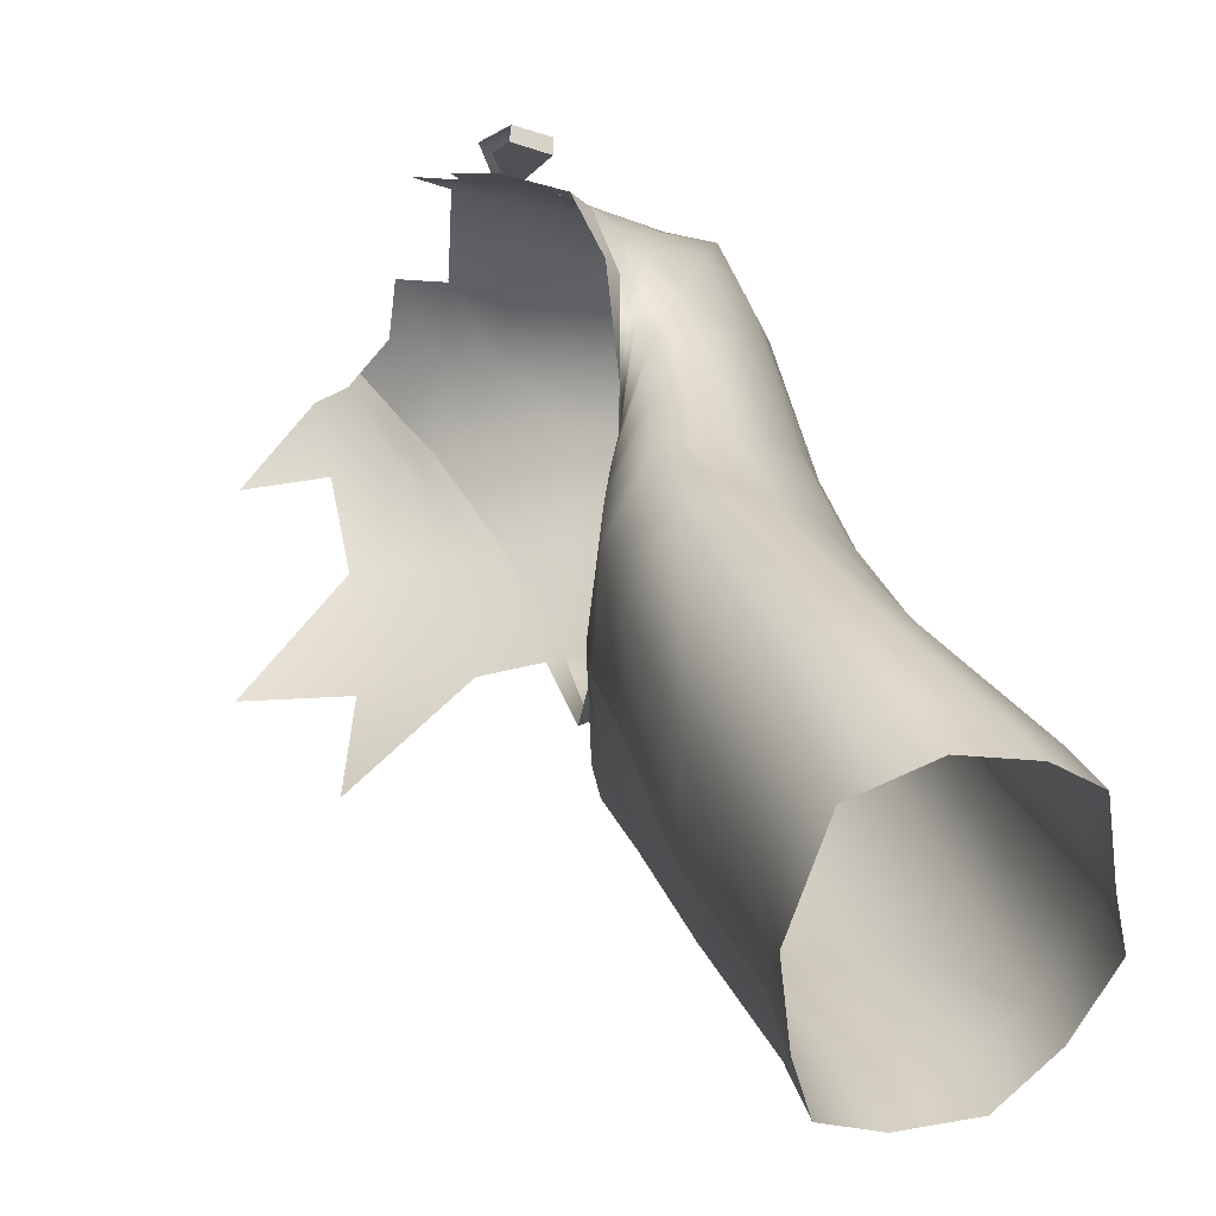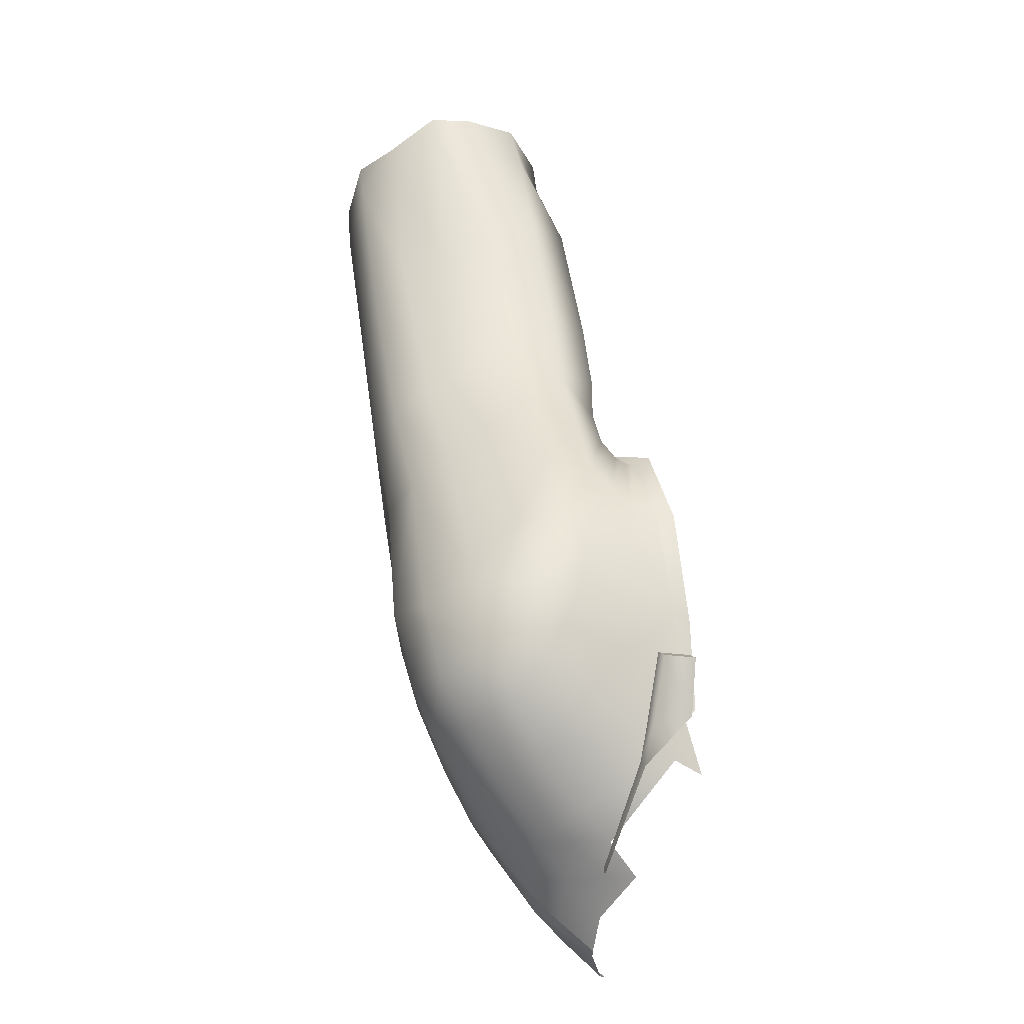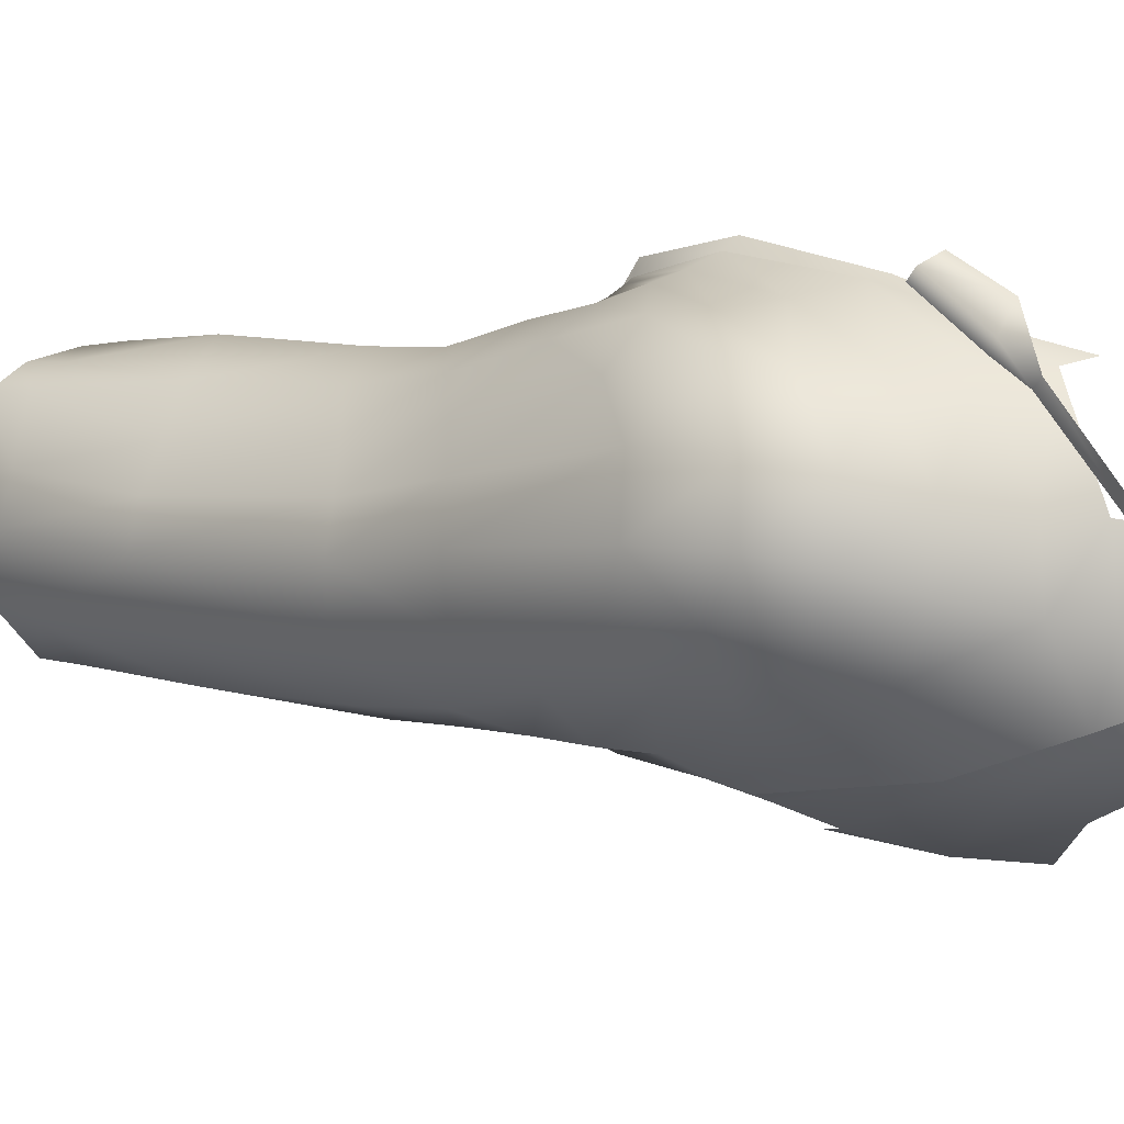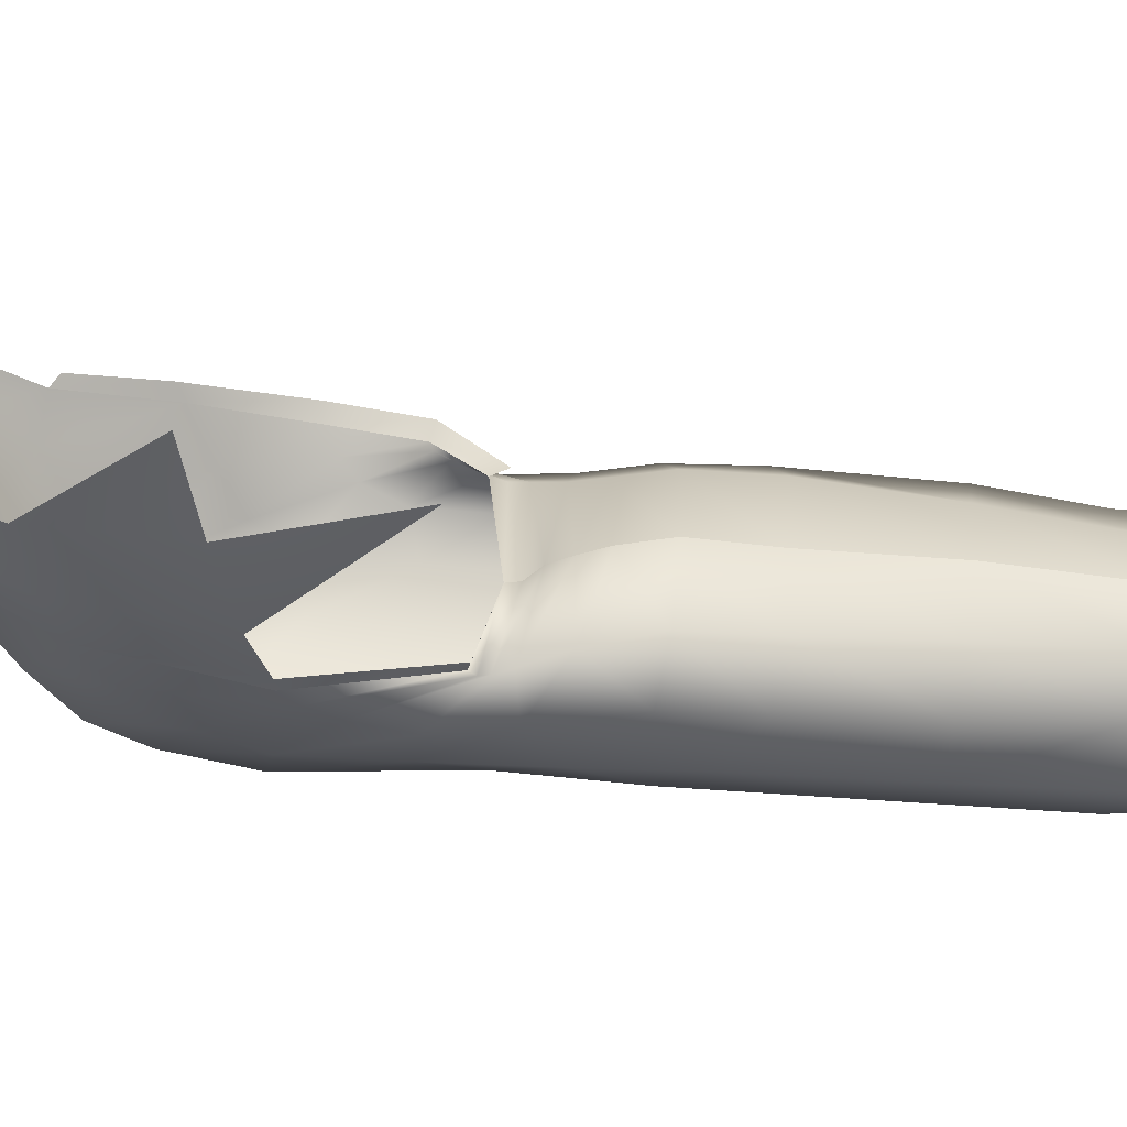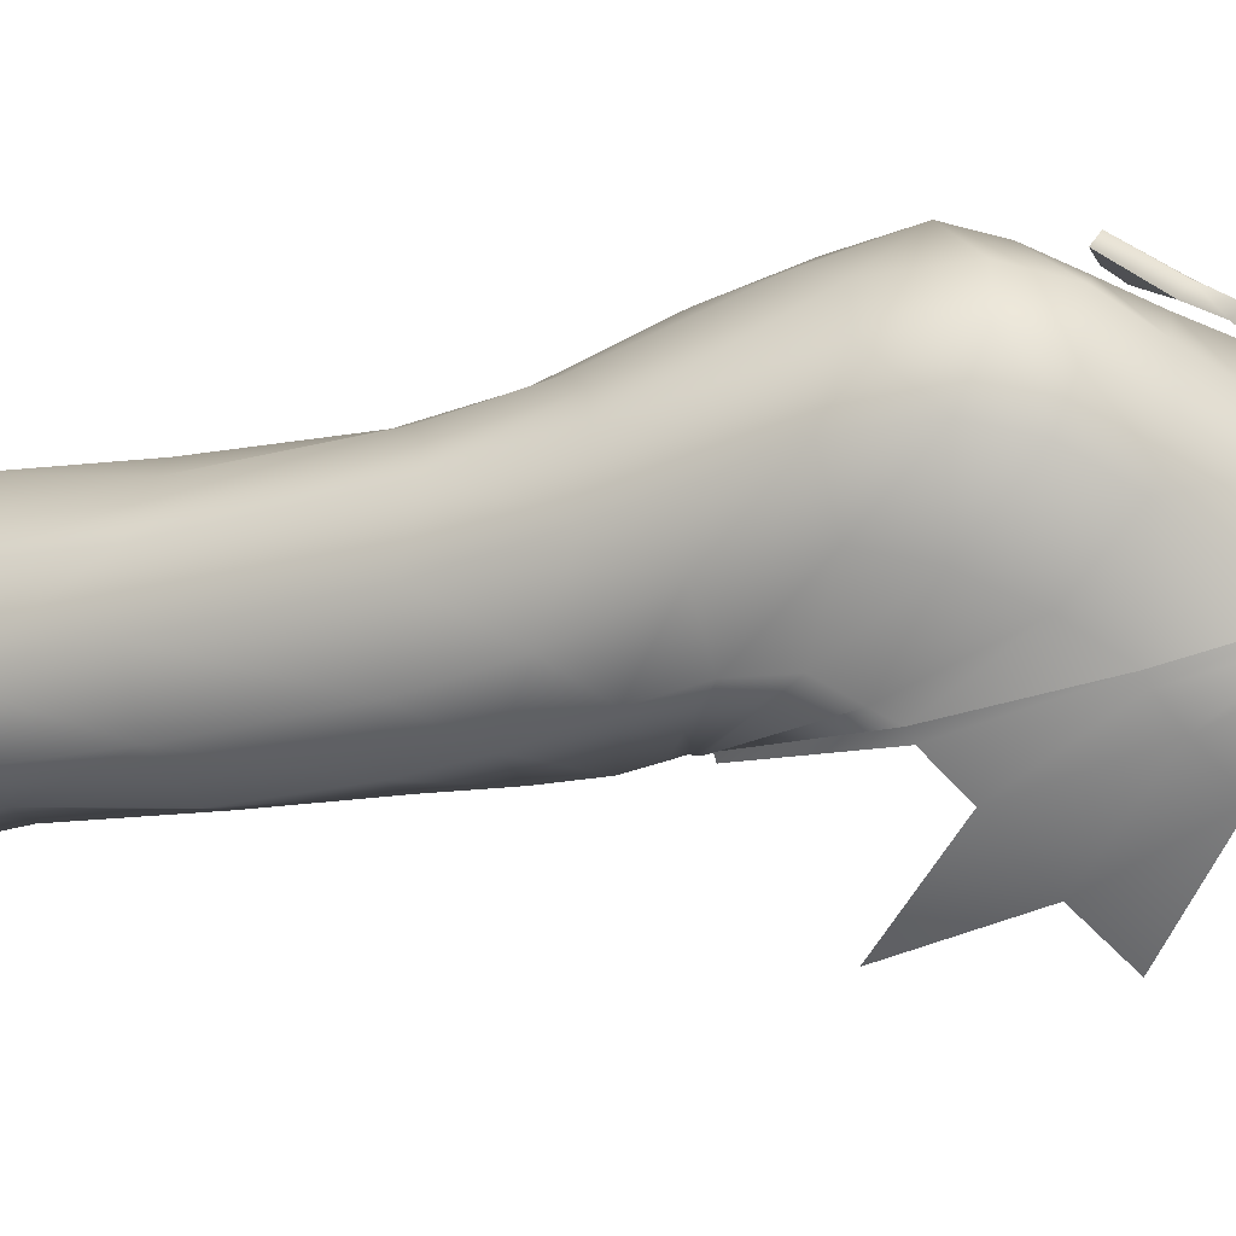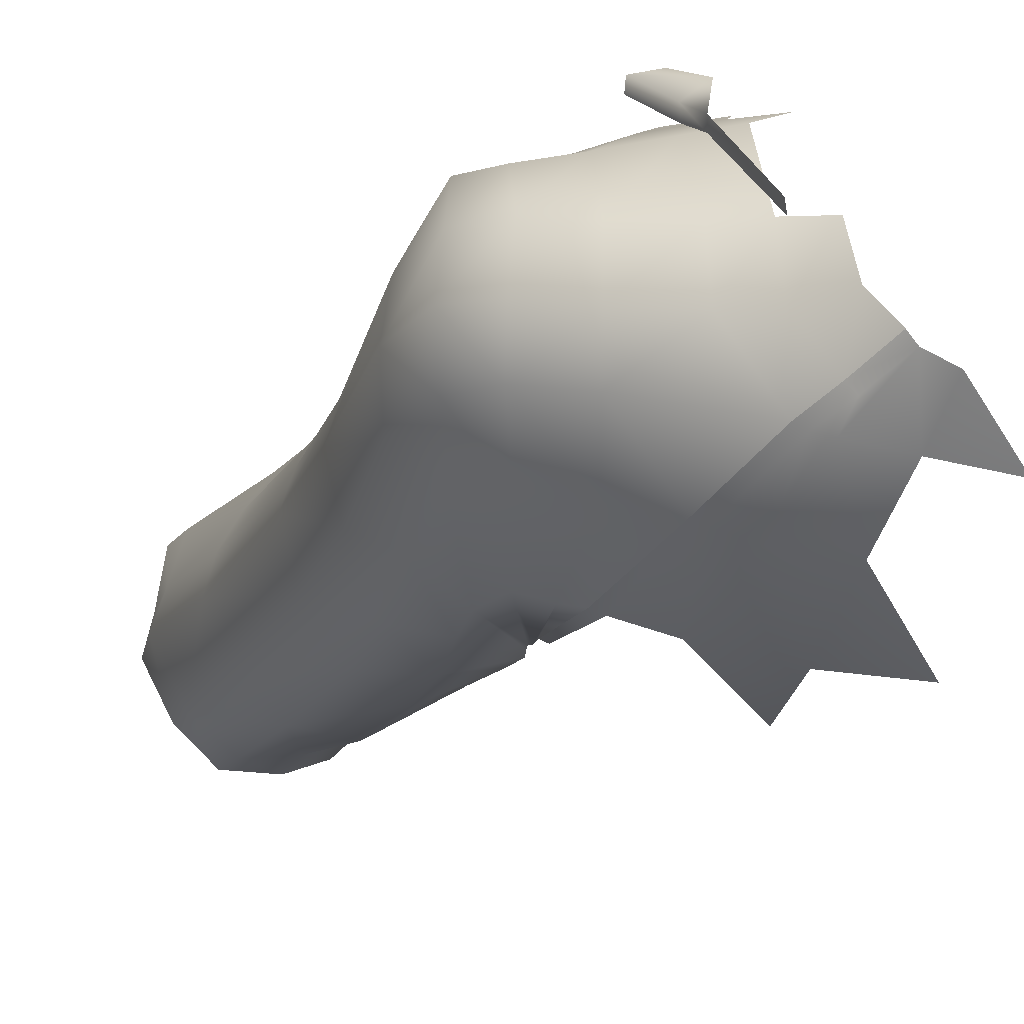
<metadata>
{"format":"obj","ext":"obj","renderer":"f3d","projection":"perspective","resolution":1024,"background":"white","views":[{"elev":32.3,"azim":0.2,"up":"+Y"},{"elev":-52.6,"azim":135.9,"up":"+Z"},{"elev":-2.5,"azim":148.1,"up":"+Y"},{"elev":-55.1,"azim":-82.9,"up":"+Y"},{"elev":-40.8,"azim":126.5,"up":"+Y"},{"elev":-25.1,"azim":173.6,"up":"+Y"}]}
</metadata>
<code>
o zoey_color_bmp_004_zoey_color_bmp.004
v 1.793 1.355 0.2397
v 1.282 1.977 0.2415
v 1.579 1.836 1.558
v 2.142 1.106 2.588
v 1.817 1.606 3.315
v 2.541 1.012 4.15
v 2.176 1.583 4.742
v 3.381 1.122 6.695
v 2.995 1.806 6.927
v 4.083 1.801 8.802
v 3.575 2.158 8.917
v 3.814 2.201 9.555
v 2.993 2.46 9.839
v 2.113 2.152 10.08
v 1.686 0.9336 10.38
v 1.048 2.229 1.489
v 1.221 2.153 2.53
v 1.389 1.994 3.95
v 1.648 2.102 5.187
v 2.399 2.398 7.345
v 2.776 2.461 9.056
v 1.97 2.093 9.422
v 1.598 1.004 9.64
v 1.616 0.05662 9.746
v 1.795 -0.01443 10.52
v 1.579 2.314 7.866
v 0.941 2.144 5.605
v 0.6966 2.056 4.384
v 0.7088 2.049 3.416
v 0.7115 2.208 2.513
v 0.586 2.366 2.039
v 0.7545 2.395 0.9557
v 0.4983 2.487 1.842
v 0.4735 2.525 0.7532
v 0.4156 2.564 1.803
v 0.126 2.717 0.616
v 0.1983 2.126 -0.5698
v -0.5819 2.334 -0.7973
v 0.3196 1.297 3.397
v 0.4161 1.517 2.975
v 0.4404 1.606 2.716
v 0.4094 1.707 2.506
v 0.9547 1.024 7.756
v 0.4487 1.157 5.82
v 0.2294 1.183 4.635
v 0.2633 1.217 3.898
v 0.359 -0.448 2.711
v 0.3891 -0.4079 2.907
v 0.2312 -0.3741 3.162
v 0.1384 -0.3932 3.5
v 0.08974 -0.356 3.909
v 0.1465 -0.2358 4.613
v 0.4575 -0.197 5.724
v 0.9009 -0.1473 7.701
v 4.477 0.8139 9.415
v 4.32 0.8772 8.694
v 4.347 1.814 9.41
v 1.116 -1.257 7.435
v 0.9009 -0.1473 7.701
v 0.4575 -0.197 5.724
v 1.79 -0.879 9.54
v 2.425 -1.198 9.254
v 2.659 -1.173 10.11
v 3.268 -1.34 9.101
v 3.519 -1.253 9.798
v 1.616 0.05662 9.746
v 2.001 -0.8261 10.38
v 1.795 -0.01443 10.52
v 4.155 -0.7074 9.545
v 3.965 -0.8372 8.802
v 2.708 -1.596 7.156
v 1.775 -1.725 7.254
v 0.5915 -1.575 5.612
v 0.1465 -0.2358 4.613
v 0.2324 -1.778 4.472
v 1.292 -1.958 5.378
v 0.1351 -2.046 3.506
v 1.053 -2.034 4.195
v 2.085 -1.806 4.753
v 3.468 -0.9566 6.865
v 4.517 0.1712 8.642
v 3.838 -0.1406 6.603
v 2.714 -1.165 4.047
v 1.81 -1.841 3.198
v 0.9912 -2.125 2.825
v 0.192 -2.206 2.879
v 0.9041 -2.221 1.803
v 0.2052 -2.256 2.629
v 0.5664 -2.294 1.073
v 0.1619 -2.308 2.495
v 0.1256 -2.566 0.7201
v 0.7252 -1.99 -0.5469
v -0.09272 -2.256 -1.116
v 0.9509 -1.337 -1.825
v 1.656 -1.681 1.583
v 1.307 -1.778 0.1606
v 1.538 -1.179 -1.191
v 2.027 -1.139 -0.06253
v 2.31 -1.112 2.266
v 2.998 -0.3128 3.618
v 2.572 -0.2424 1.991
v 2.126 -0.314 -0.5823
v 1.652 -0.421 -1.705
v 0.9707 -0.5755 -2.215
v 0.07392 -0.8354 -2.631
v -1.442 1.363 -2.634
v -0.7792 1.369 -2.317
v -0.883 -0.02889 -2.998
v 0.07105 0.09126 -2.672
v 0.8956 0.3438 -2.31
v 1.563 0.476 -1.707
v 2 0.6087 -0.4921
v 2.4 0.4636 2.172
v 2.824 0.333 3.754
v 3.696 0.4766 6.617
v 0.07915 1.33 -1.985
v 0.8933 1.347 -1.62
v 1.447 1.476 -1.099
v -1.715 -2.065 -2.757
v -1.602 -1.072 -3.267
v -0.9377 -1.035 -3.01
v -1.534 -0.08565 -3.237
v -2.152 -0.1658 -3.473
v -1.89 1.48 -2.71
v -1.317 1.728 -2.11
v 0.8332 1.989 -0.3029
v -2.262 -1.034 -3.649
v -2.143 -1.841 -3.233
v -2.626 -1.543 -3.761
v 0.08974 -0.356 3.909
v 0.1384 -0.3932 3.5
v 0.2312 -0.3741 3.162
v 0.3891 -0.4079 2.907
v 0.359 -0.448 2.711
v 0.1088 -2.27 2.405
v -0.1817 -2.687 0.5306
v -0.9308 -2.53 -1.493
v 0.0453 -1.579 -2.236
v -0.3802 -2.76 0.5452
v -0.01296 -2.303 2.456
v 0.359 -0.448 2.711
v 0.1088 -2.27 2.405
v -0.1817 -2.687 0.5306
v -0.9308 -2.53 -1.493
v -1.108 -2.616 -1.47
v -1.715 -2.065 -2.757
v -1.885 -2.166 -2.761
v -2.143 -1.841 -3.233
v -2.276 -1.986 -3.202
v -2.762 -1.689 -3.697
v -2.128 -2.268 -2.857
v -2.943 -2.432 -2.877
v -2.662 -2.959 -1.59
v -4.009 -2.594 -2.843
v -3.169 -1.917 -3.71
v -2.626 -1.543 -3.761
v -3.817 -3.467 0.2694
v -1.668 -2.808 -1.513
v -2.474 -3.352 0.3251
v -2.49 -3.135 2.563
v -1.156 -3.044 0.4112
v 0.2715 2.793 1.899
v 0.4157 1.85 2.754
v 0.4094 1.707 2.506
v 0.359 -0.448 2.711
v -0.8356 2.391 -0.868
v -1.41 1.87 -1.97
v -0.08638 2.892 0.6175
v 0.4156 2.564 1.803
v 0.126 2.717 0.616
v -0.5819 2.334 -0.7973
v -1.317 1.728 -2.11
v -1.89 1.48 -2.71
v -0.9603 2.162 -1.846
v -0.7748 1.449 -2.416
v -0.9725 1.102 -2.809
v -1.577 -0.2871 -3.6
v -0.3027 2.17 -1.789
v -0.7649 2.387 -1.662
v -0.7371 1.592 -2.588
v -0.9725 1.102 -2.809
v -0.9487 1.209 -2.985
v -1.577 -0.2871 -3.6
v -1.513 -0.2076 -3.811
v -0.7748 1.449 -2.416
v -0.3027 2.17 -1.789
v -0.2992 2.302 -1.956
v -1.125 2.021 -2.432
v -0.7436 2.505 -1.83
v -0.7436 2.505 -1.83
v -0.7649 2.387 -1.662
v -0.3027 2.17 -1.789
v -0.2992 2.302 -1.956
v 4.61 0.1449 9.418
f 1 2 3
f 4 1 3
f 4 3 5
f 5 6 4
f 5 7 6
f 8 6 7
f 8 7 9
f 10 8 9
f 10 9 11
f 10 11 12
f 11 13 12
f 3 16 17
f 5 3 17
f 5 17 18
f 18 7 5
f 18 19 7
f 9 7 19
f 9 19 20
f 11 9 20
f 11 20 21
f 11 21 13
f 22 13 21
f 22 14 13
f 23 14 22
f 23 15 14
f 24 15 23
f 24 25 15
f 26 22 21
f 26 21 20
f 20 27 26
f 20 19 27
f 28 27 19
f 28 19 18
f 18 29 28
f 18 17 29
f 17 30 29
f 17 16 30
f 31 30 16
f 31 16 32
f 32 33 31
f 32 34 33
f 35 33 34
f 35 34 36
f 36 34 37
f 36 37 38
f 29 30 39
f 40 39 30
f 40 30 31
f 31 41 40
f 31 33 41
f 42 41 33
f 42 33 35
f 43 26 27
f 43 27 44
f 45 44 27
f 45 27 28
f 28 46 45
f 28 29 46
f 29 39 46
f 47 41 42
f 47 48 41
f 40 41 48
f 40 48 49
f 49 39 40
f 49 50 39
f 46 39 50
f 46 50 51
f 46 51 52
f 46 52 45
f 45 52 53
f 45 53 44
f 54 44 53
f 54 43 44
f 43 54 24
f 43 24 23
f 26 43 23
f 26 23 22
f 56 57 55
f 58 59 60
f 61 59 58
f 58 62 61
f 61 62 63
f 64 63 62
f 64 65 63
f 61 66 59
f 66 61 67
f 61 63 67
f 66 67 68
f 70 69 65
f 70 65 64
f 71 70 64
f 62 71 64
f 62 72 71
f 58 72 62
f 72 58 73
f 58 60 73
f 74 73 60
f 75 76 73
f 72 73 76
f 71 72 76
f 77 78 75
f 75 78 76
f 79 76 78
f 71 76 79
f 80 71 79
f 71 80 70
f 81 69 70
f 82 81 70
f 82 70 80
f 82 80 83
f 80 79 83
f 84 83 79
f 79 78 84
f 85 84 78
f 77 85 78
f 86 85 77
f 86 87 85
f 88 87 86
f 88 89 87
f 89 88 90
f 89 90 91
f 92 89 91
f 92 91 93
f 94 92 93
f 85 95 84
f 87 95 85
f 87 96 95
f 89 96 87
f 89 92 96
f 92 94 97
f 92 97 96
f 96 97 98
f 96 98 95
f 95 98 99
f 95 99 84
f 84 99 83
f 82 83 100
f 100 83 99
f 100 99 101
f 98 101 99
f 98 102 101
f 97 102 98
f 97 103 102
f 94 103 97
f 94 104 103
f 94 105 104
f 106 107 108
f 109 108 107
f 108 109 105
f 104 105 109
f 104 109 110
f 110 103 104
f 110 111 103
f 102 103 111
f 102 111 112
f 112 101 102
f 112 113 101
f 113 100 101
f 113 114 100
f 82 100 114
f 82 114 115
f 81 82 115
f 81 115 56
f 81 56 55
f 109 107 116
f 110 109 116
f 110 116 117
f 117 111 110
f 117 118 111
f 112 111 118
f 112 118 1
f 1 113 112
f 1 4 113
f 4 114 113
f 4 6 114
f 115 114 6
f 115 6 8
f 8 56 115
f 8 10 56
f 56 10 57
f 10 12 57
f 119 120 121
f 121 120 122
f 120 123 122
f 106 124 125
f 107 106 125
f 107 125 38
f 38 116 107
f 38 37 116
f 117 116 37
f 117 37 126
f 126 118 117
f 126 2 118
f 1 118 2
f 120 127 123
f 128 127 120
f 119 128 120
f 128 129 127
f 126 37 34
f 126 34 32
f 32 2 126
f 32 16 2
f 3 2 16
f 74 75 73
f 75 74 130
f 75 130 77
f 77 130 131
f 77 131 86
f 86 131 132
f 86 132 88
f 88 132 133
f 88 133 90
f 134 90 133
f 134 135 90
f 135 91 90
f 135 136 91
f 136 93 91
f 136 137 93
f 137 138 93
f 137 119 138
f 121 138 119
f 94 93 138
f 94 138 105
f 121 105 138
f 108 105 121
f 121 122 108
f 106 108 122
f 141 140 142
f 143 142 140
f 143 140 139
f 144 143 139
f 144 139 145
f 146 144 145
f 146 145 147
f 147 148 146
f 147 149 148
f 150 148 149
f 151 150 149
f 152 150 151
f 151 153 152
f 154 155 152
f 152 155 150
f 150 156 148
f 151 158 153
f 159 153 158
f 157 153 159
f 161 145 139
f 161 158 145
f 147 145 158
f 147 158 151
f 151 149 147
f 159 158 161
f 161 160 159
f 163 164 169
f 163 169 162
f 170 162 169
f 170 168 162
f 171 168 170
f 171 166 168
f 172 166 171
f 172 167 166
f 178 174 175
f 178 179 174
f 180 181 182
f 183 182 181
f 183 184 182
f 180 185 181
f 186 185 180
f 186 180 187
f 188 187 180
f 188 180 182
f 188 189 187
f 192 190 191
f 192 193 190
f 81 55 194
f 81 194 69
l 176 177
l 175 176
l 164 165
l 172 173

</code>
